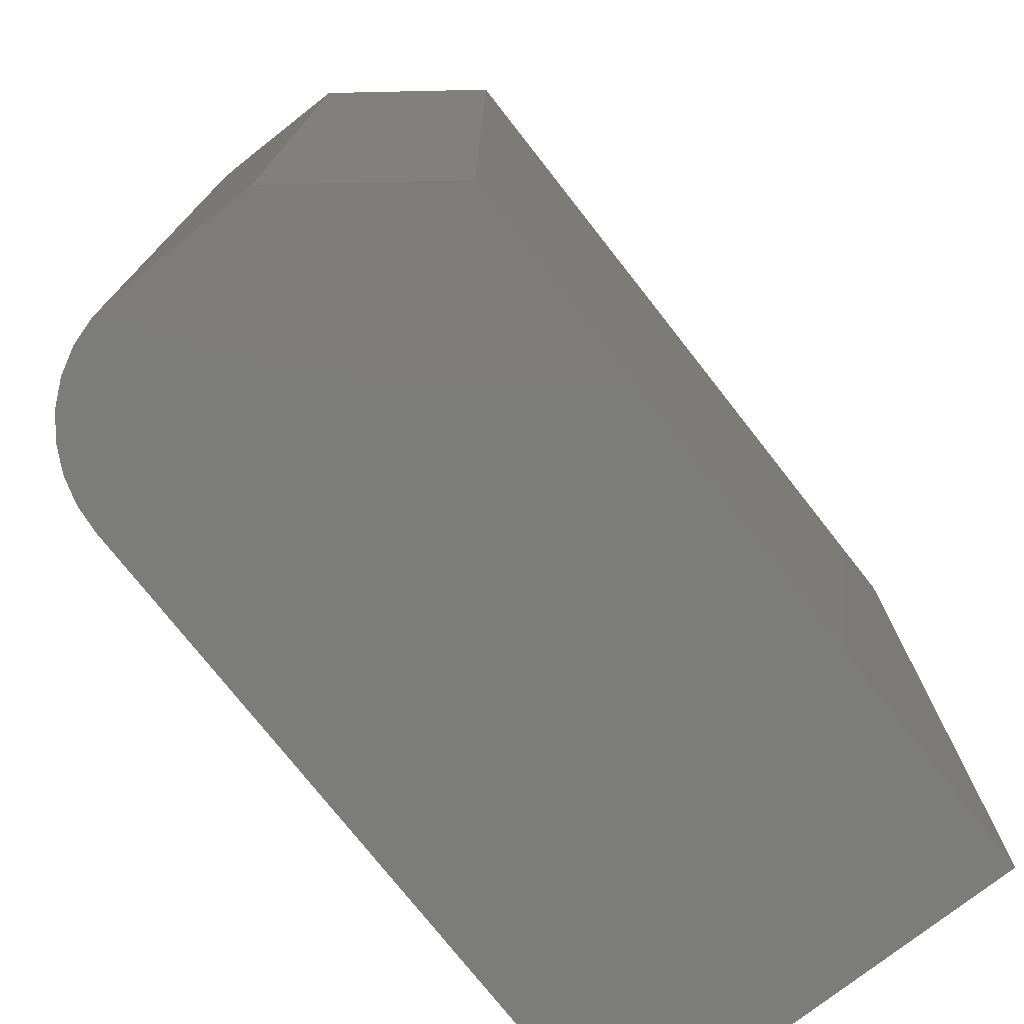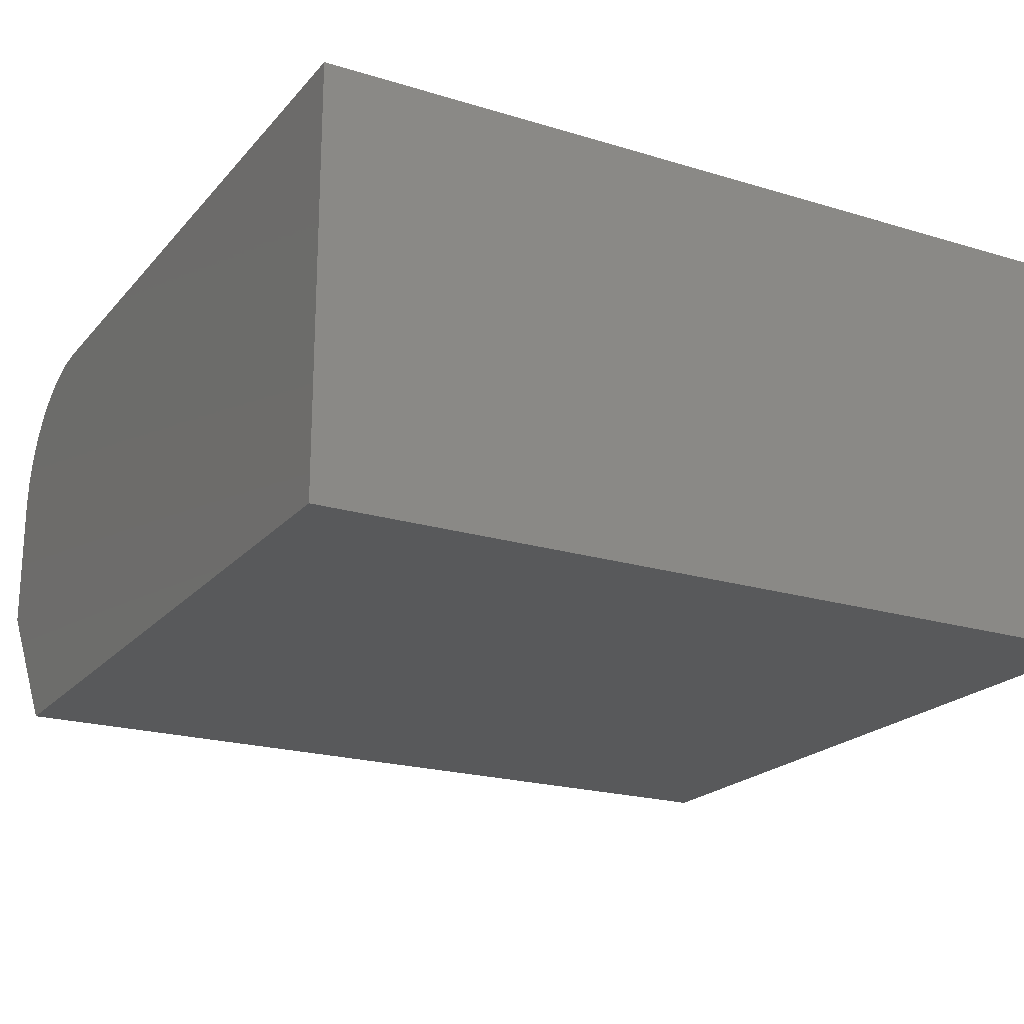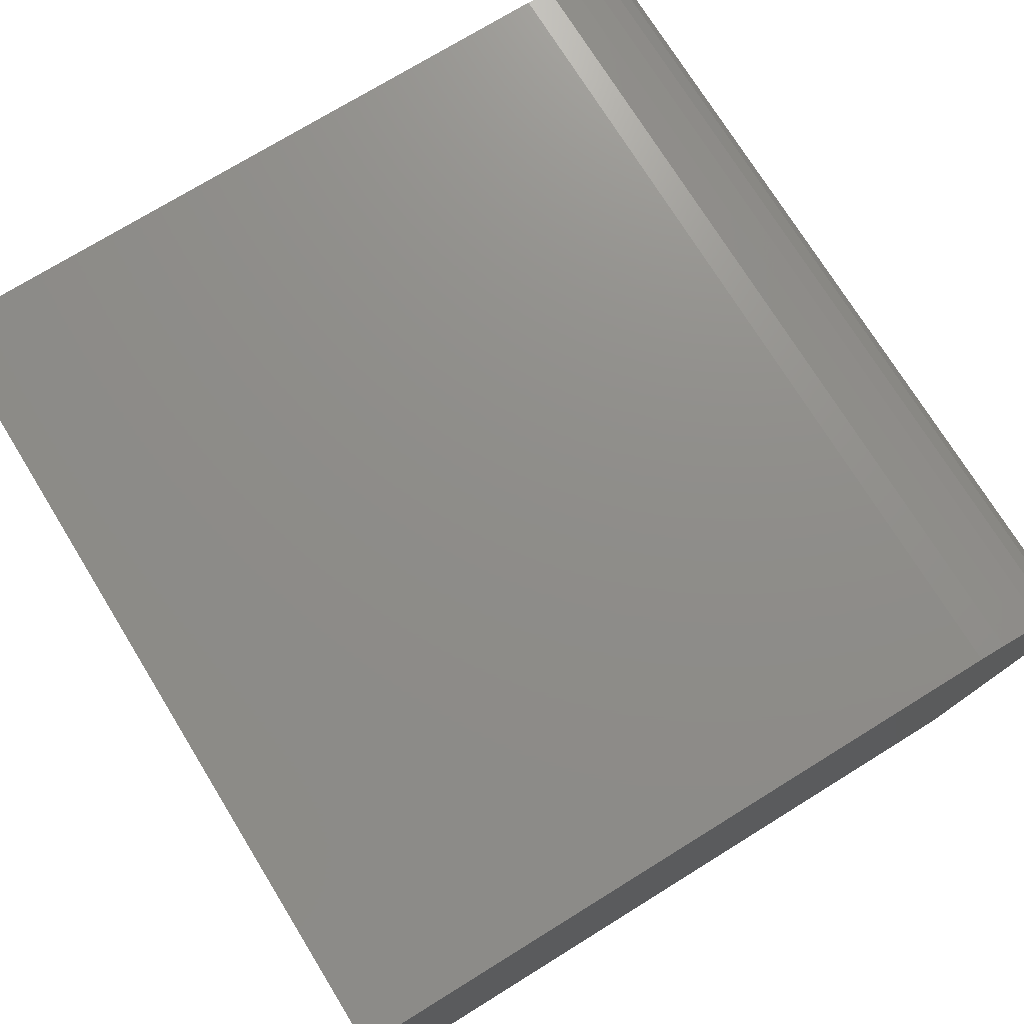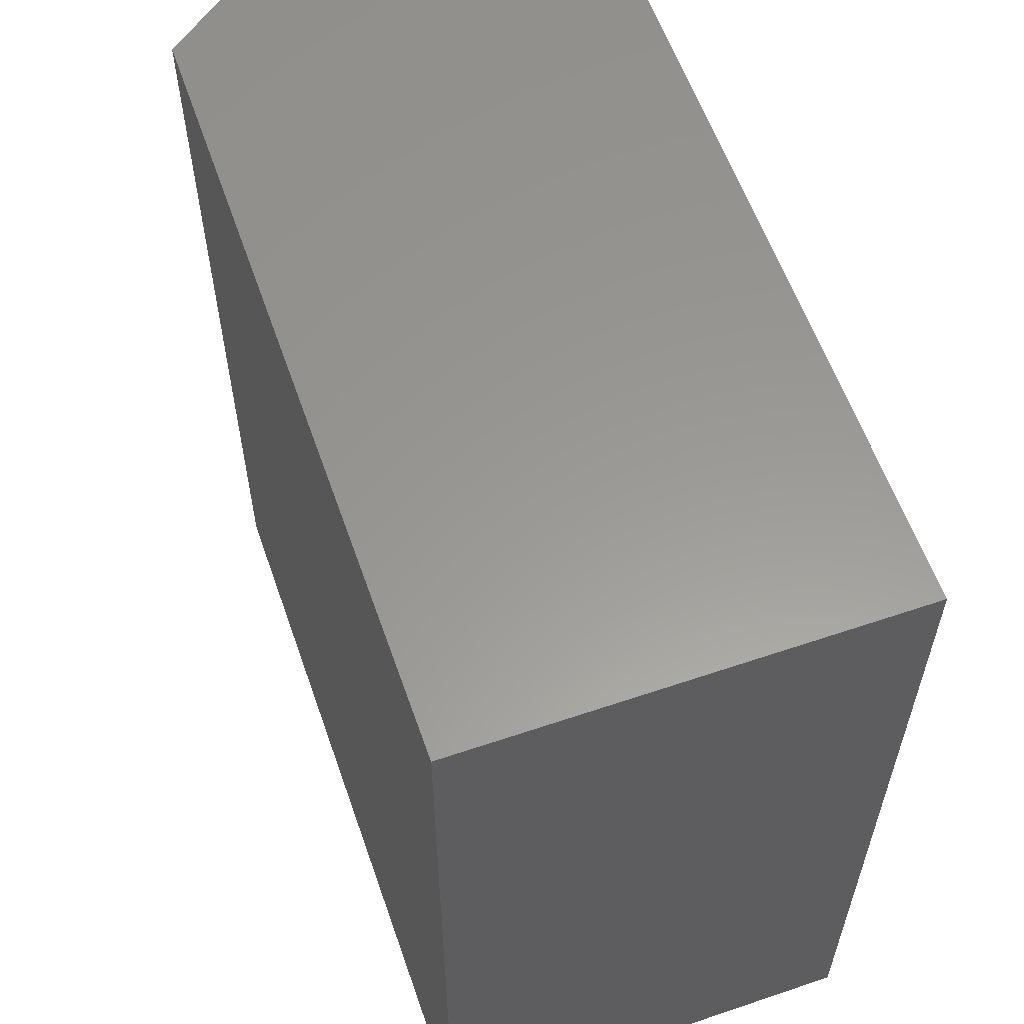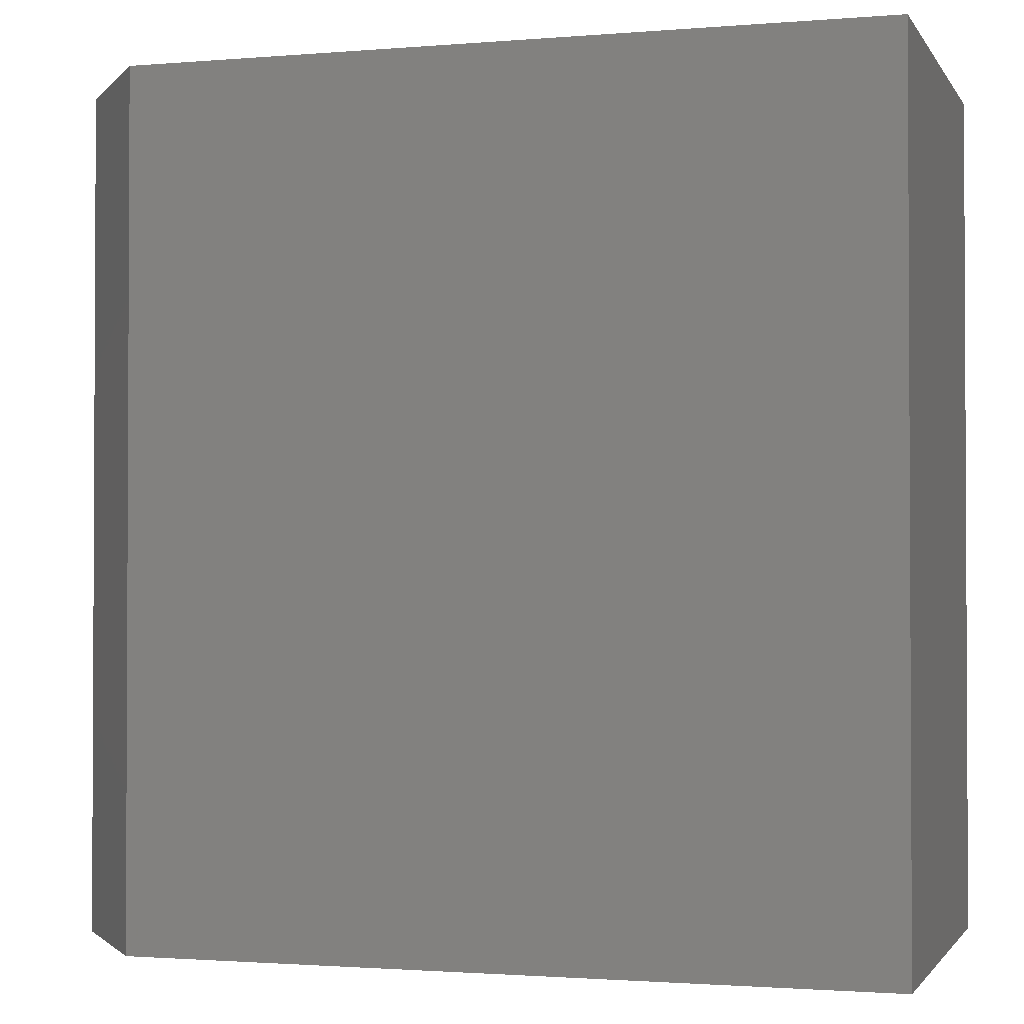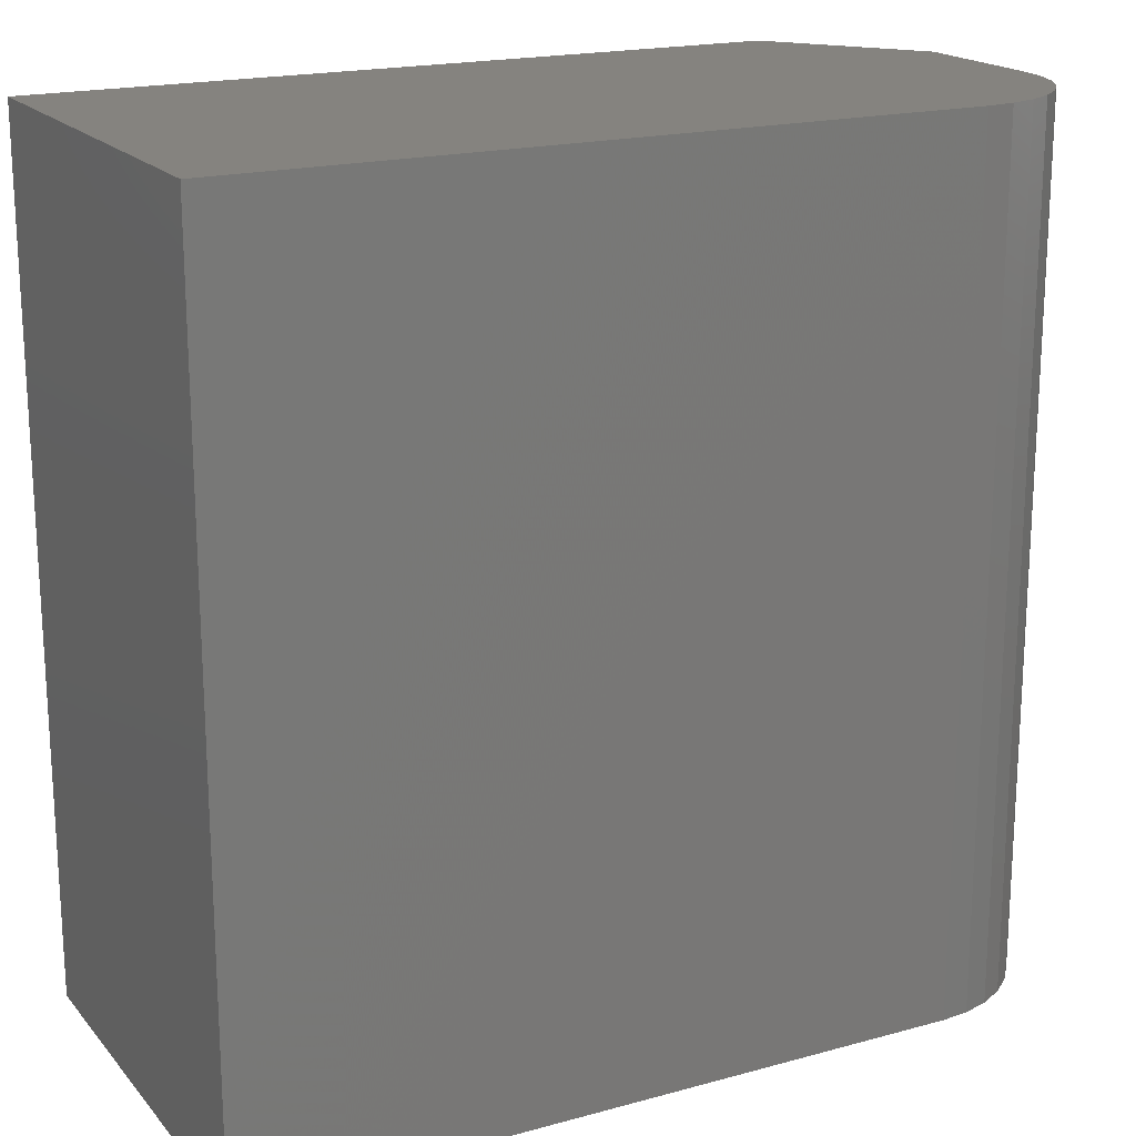
<metadata>
{"format":"stl","ext":"stl","renderer":"f3d","projection":"perspective","resolution":1024,"background":"white","views":[{"elev":-75.5,"azim":-51.9,"up":"+Z"},{"elev":-20.9,"azim":61.3,"up":"+Y"},{"elev":74.0,"azim":148.3,"up":"+Y"},{"elev":59.3,"azim":70.8,"up":"+Z"},{"elev":-1.6,"azim":16.9,"up":"+Z"},{"elev":18.7,"azim":152.4,"up":"+Z"}]}
</metadata>
<code>
# stl→obj: 26 verts, 48 faces
v 0 -0.25 7.368e-17
v 0 -0.125 5.98e-17
v 0 -0.25 -0.75
v 0 -0.125 -0.75
v 0.09375 -0.375 0
v 0.75 -0.375 0
v 0.75 8.327e-17 0
v 0.125 8.327e-17 0
v 0.1006 -0.002402 4.003e-17
v 0.07716 -0.009515 4.226e-17
v 0.05555 -0.02107 4.486e-17
v 0.03661 -0.03661 4.775e-17
v 0.02107 -0.05555 5.08e-17
v 0.009515 -0.07716 5.391e-17
v 0.002402 -0.1006 5.695e-17
v 0.002402 -0.1006 -0.75
v 0.09375 -0.375 -0.75
v 0.009515 -0.07716 -0.75
v 0.02107 -0.05555 -0.75
v 0.03661 -0.03661 -0.75
v 0.05555 -0.02107 -0.75
v 0.07716 -0.009515 -0.75
v 0.1006 -0.002402 -0.75
v 0.125 -8.498e-34 -0.75
v 0.75 -5.099e-33 -0.75
v 0.75 -0.375 -0.75
f 1 2 3
f 3 2 4
f 5 6 7
f 5 7 8
f 5 8 9
f 5 9 10
f 5 10 11
f 5 11 12
f 5 12 13
f 5 13 14
f 5 14 15
f 5 15 2
f 5 2 1
f 3 4 16
f 17 3 16
f 17 16 18
f 17 18 19
f 17 19 20
f 17 20 21
f 17 21 22
f 17 22 23
f 17 23 24
f 17 24 25
f 17 25 26
f 17 26 5
f 5 26 6
f 17 5 3
f 3 5 1
f 24 8 25
f 25 8 7
f 8 24 9
f 9 24 23
f 9 23 10
f 10 23 22
f 10 22 11
f 11 22 21
f 11 21 12
f 12 21 20
f 12 20 13
f 13 20 19
f 13 19 14
f 14 19 18
f 14 18 15
f 15 18 16
f 15 16 2
f 2 16 4
f 26 25 6
f 6 25 7

</code>
